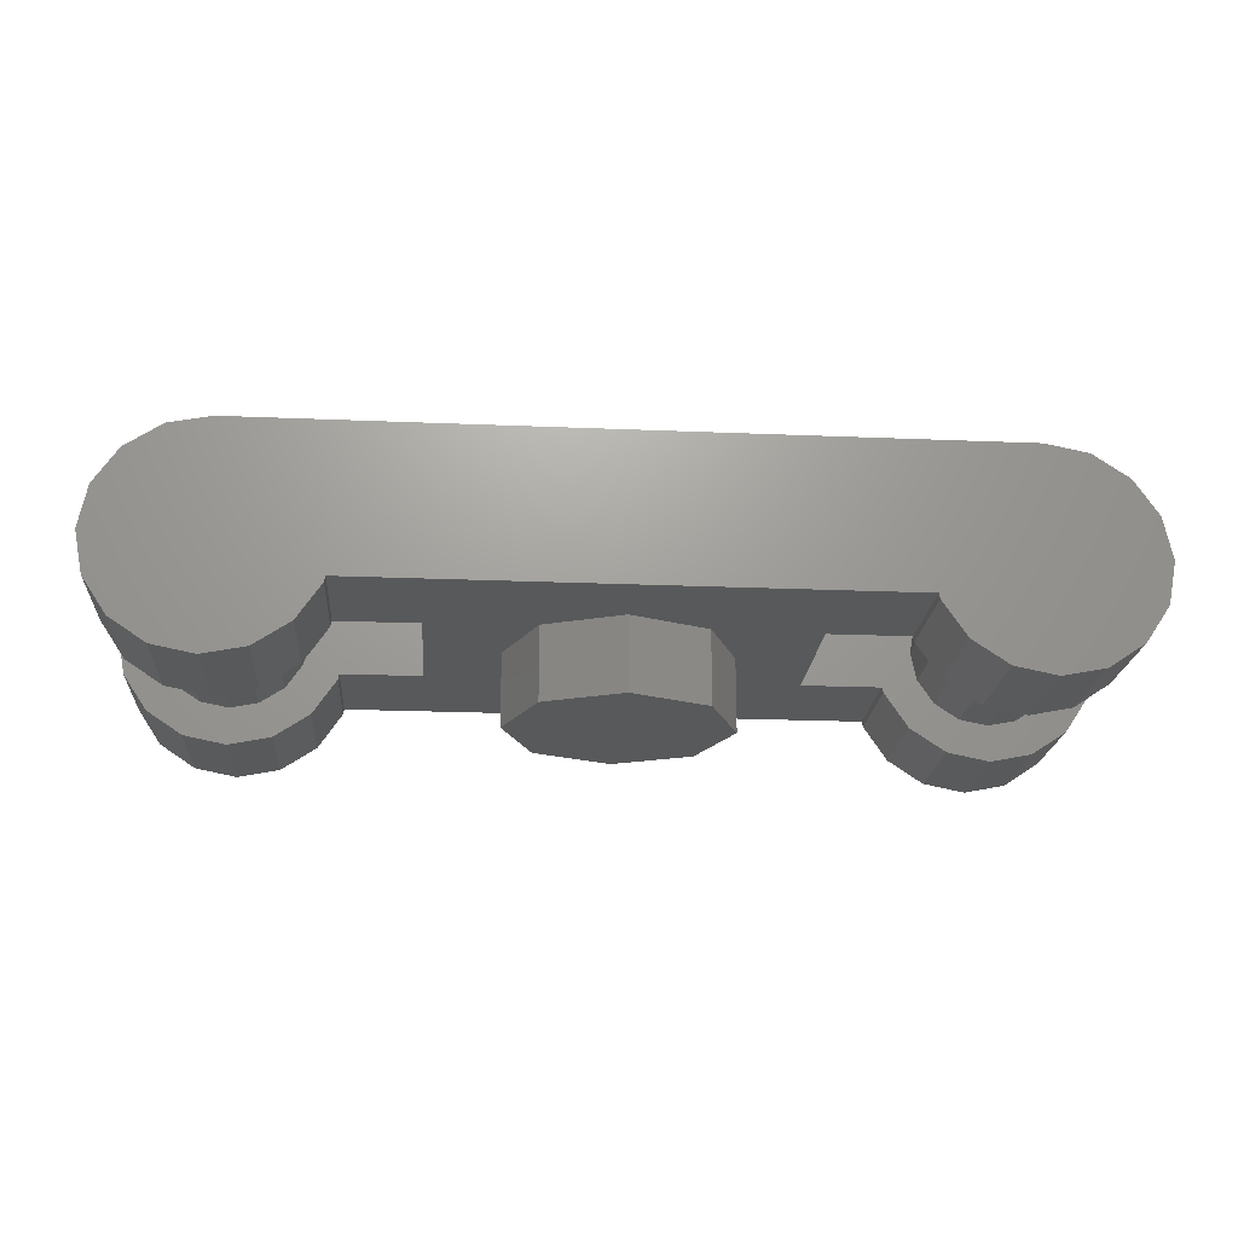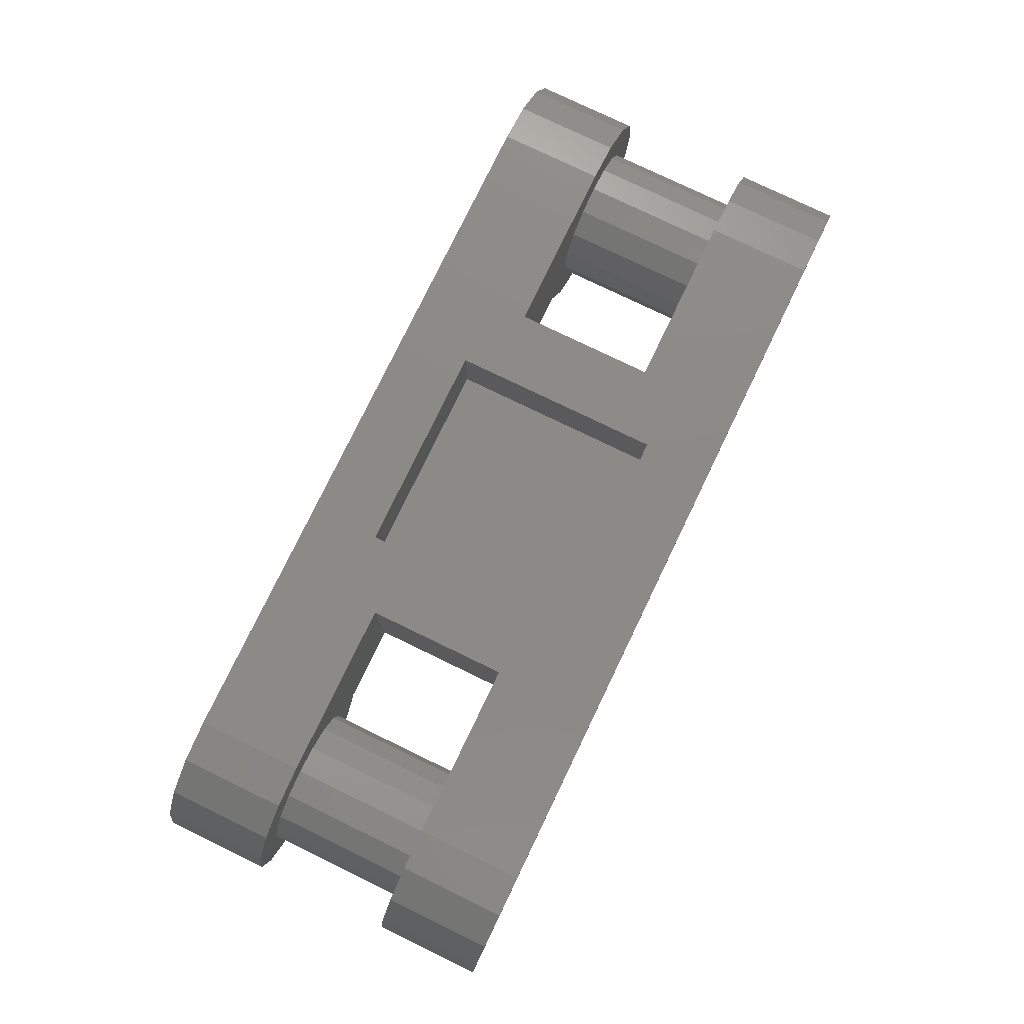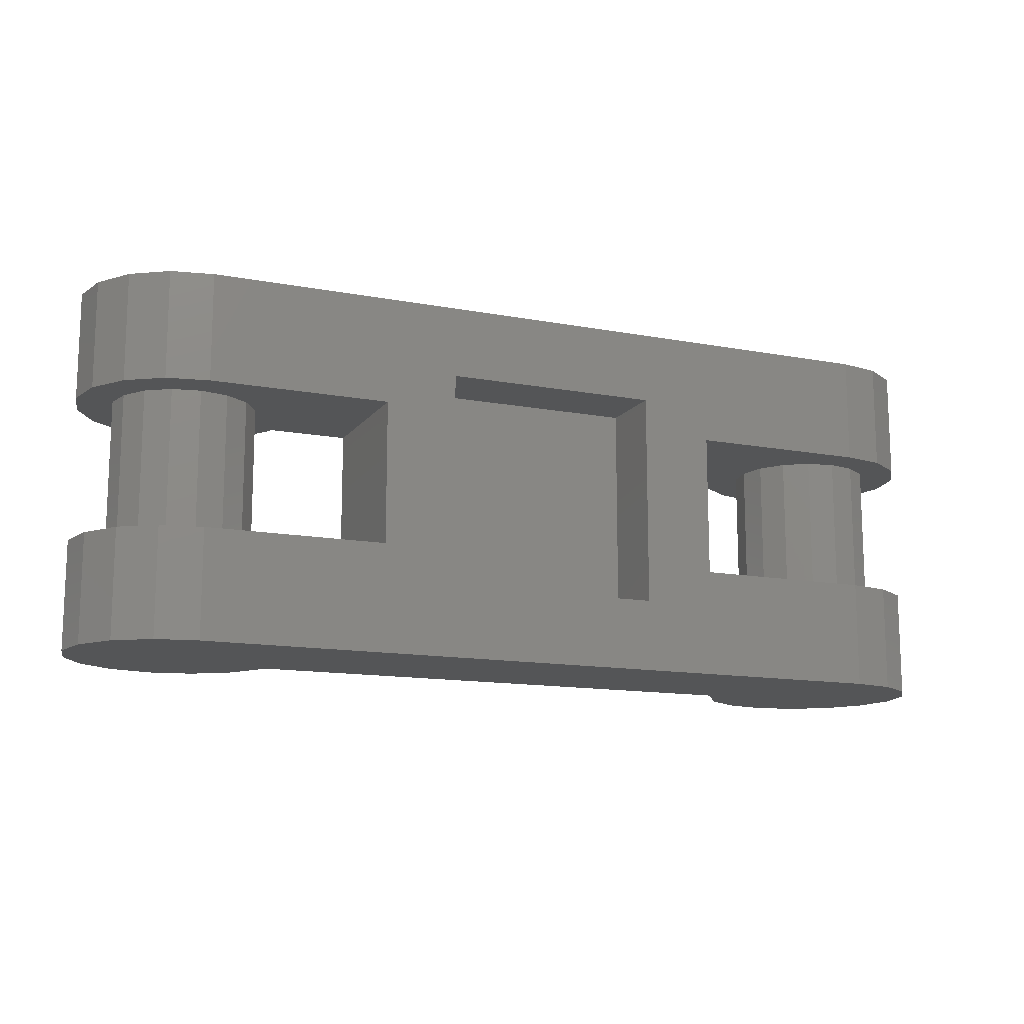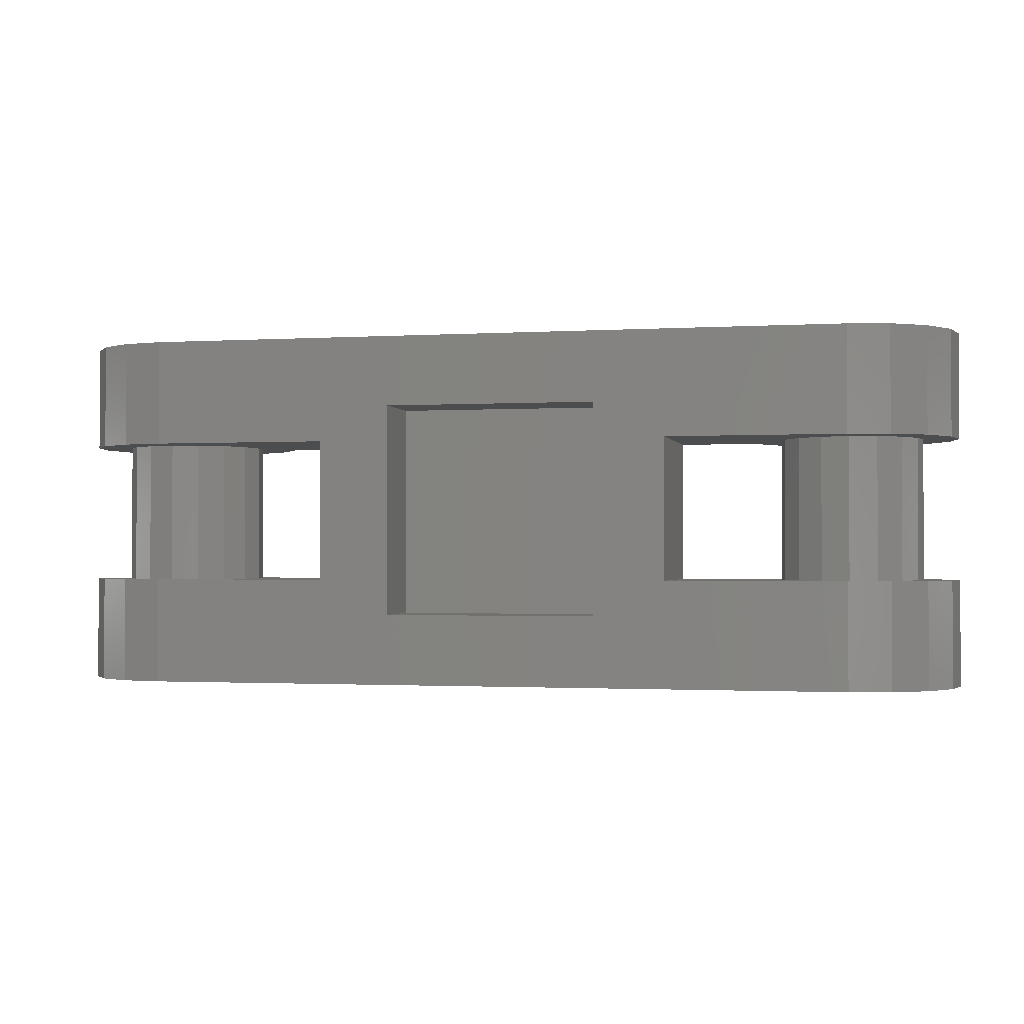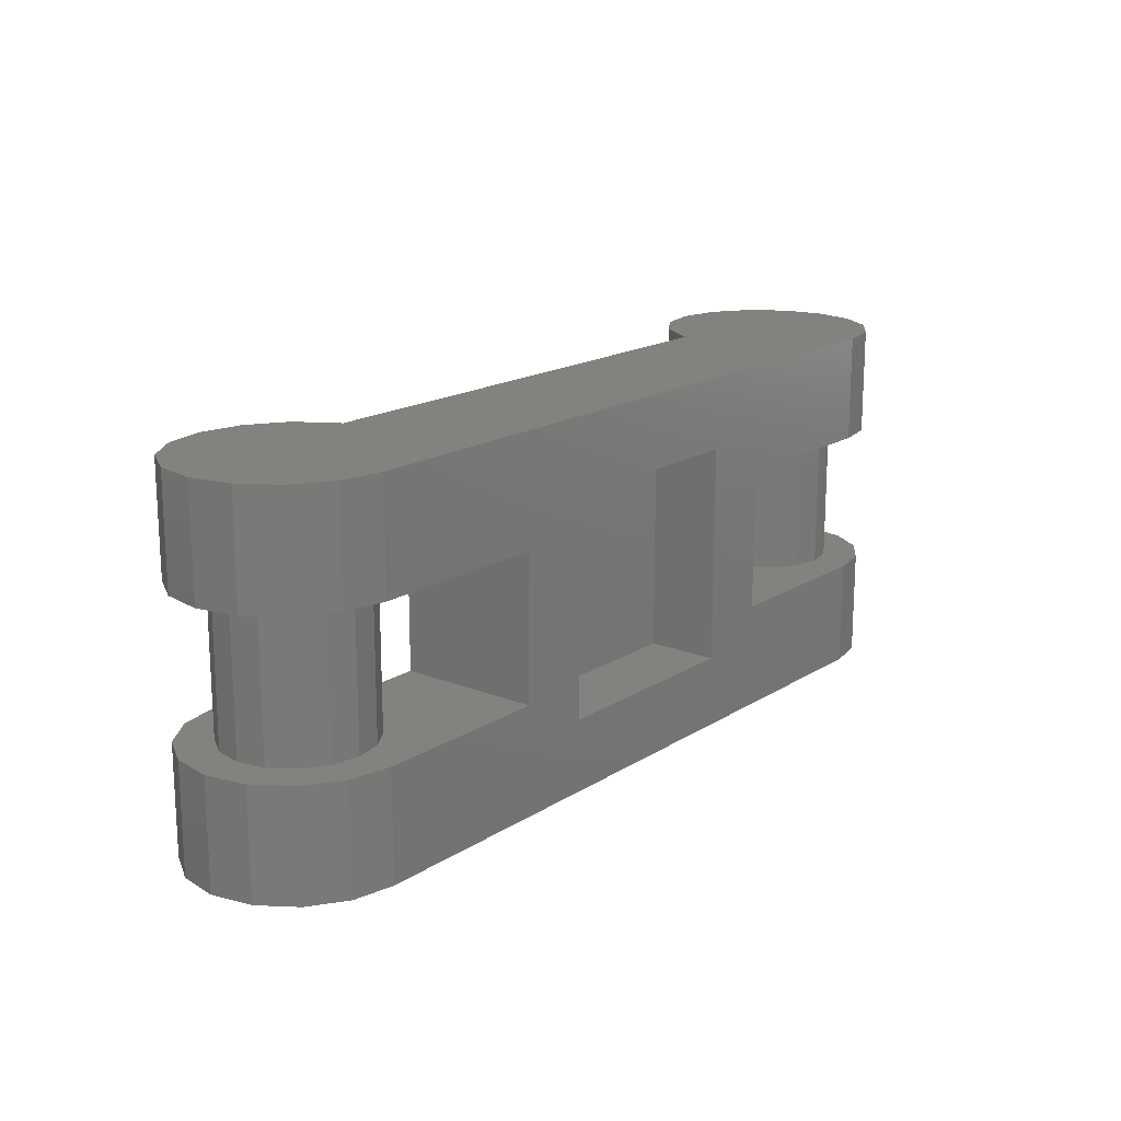
<metadata>
{"format":"stl","ext":"stl","renderer":"f3d","projection":"perspective","resolution":1024,"background":"white","views":[{"elev":-20.5,"azim":175.6,"up":"+Y"},{"elev":77.9,"azim":115.8,"up":"+Y"},{"elev":-13.5,"azim":157.0,"up":"+Z"},{"elev":-1.4,"azim":-167.3,"up":"+Z"},{"elev":17.0,"azim":128.6,"up":"+Z"}]}
</metadata>
<code>
# stl→obj: 249 verts, 428 faces
v -0.4 0.32 0.16
v -0.4 0.32 0.4
v -0.24 0.32 0.24
v -0.24 0.32 -0.24
v -0.4 0.32 -0.16
v -0.4 0.32 -0.4
v 0.24 0.32 -0.24
v 0.4 0.32 -0.4
v 0.4 0.32 -0.16
v 0.24 0.32 0.24
v 0.4 0.32 0.16
v 0.4 0.32 0.4
v -0.4 0 -0.4
v 0.4 0 -0.4
v 0.4 0 -0.16
v -0.4 0 -0.16
v -0.4 0 0.16
v 0.4 0 0.16
v 0.4 0 0.4
v -0.4 0 0.4
v 0.8 0.32 -0.4
v 0.5759 0 -0.4
v 0.64 0.08 -0.16
v 0.64 0.24 -0.16
v 0.8 0.24 -0.16
v 0.8 0.32 -0.16
v 0.8 -0.16 -0.4
v 0.5782 -0.01192 -0.4
v 0.5782 -0.01192 -0.16
v 0.6522 0.01876 -0.16
v 0.64 0.04816 -0.16
v 0.5759 0 -0.16
v 0.5759 0 0.4
v 0.8 0.32 0.4
v 0.64 0.24 0.16
v 0.64 0.08 0.16
v 0.8 0.32 0.16
v 0.8 0.24 0.16
v 0.8 -0.16 0.4
v 0.5782 -0.01192 0.4
v 0.64 0.04816 0.16
v 0.6522 0.01876 0.16
v 0.5782 -0.01192 0.16
v 0.5759 0 0.16
v -0.5759 0 -0.4
v -0.8 0.32 -0.4
v -0.64 0.24 -0.16
v -0.64 0.08 -0.16
v -0.8 0.32 -0.16
v -0.8 0.24 -0.16
v -0.8 -0.16 -0.4
v -0.5782 -0.01192 -0.4
v -0.64 0.04816 -0.16
v -0.6522 0.01876 -0.16
v -0.5782 -0.01192 -0.16
v -0.5759 0 -0.16
v -0.8 0.32 0.4
v -0.5759 0 0.4
v -0.64 0.08 0.16
v -0.64 0.24 0.16
v -0.8 0.24 0.16
v -0.8 0.32 0.16
v -0.8 -0.16 0.4
v -0.5782 -0.01192 0.4
v -0.5782 -0.01192 0.16
v -0.6522 0.01876 0.16
v -0.64 0.04816 0.16
v -0.5759 0 0.16
v -0.24 0.16 -0.24
v -0.24 0.16 0.24
v 0.24 0.16 0.24
v 0.24 0.16 -0.24
v 0.5759 4e-05 -0.4
v 0.5783 -0.01196 -0.4
v 0.5783 -0.01196 -0.16
v 0.5759 4e-05 -0.16
v 0.8 -0.16 -0.16
v 0.7082 -0.1417 -0.16
v 0.7082 -0.1417 -0.4
v 0.6303 -0.08971 -0.16
v 0.6303 -0.08971 -0.4
v 0.5783 -0.01184 -0.16
v 0.5783 -0.01184 -0.4
v 0.8918 0.3017 -0.16
v 0.8918 0.3017 -0.4
v 0.9697 0.2497 -0.16
v 0.9697 0.2497 -0.4
v 1.022 0.1718 -0.16
v 1.022 0.1718 -0.4
v 1.04 0.08 -0.16
v 1.04 0.08 -0.4
v 1.022 -0.01184 -0.16
v 1.022 -0.01184 -0.4
v 0.9697 -0.08971 -0.16
v 0.9697 -0.08971 -0.4
v 0.8918 -0.1417 -0.16
v 0.8918 -0.1417 -0.4
v 0.6522 0.1412 -0.16
v 0.6869 0.1931 -0.16
v 0.7388 0.2278 -0.16
v 0.64 0.04818 -0.16
v 0.6522 0.01877 -0.16
v 0.8 -0.08 -0.16
v 0.8612 -0.06782 -0.16
v 0.9131 -0.03314 -0.16
v 0.9478 0.01877 -0.16
v 0.96 0.08 -0.16
v 0.9478 0.1412 -0.16
v 0.9131 0.1931 -0.16
v 0.8612 0.2278 -0.16
v 0.6869 -0.03314 -0.16
v 0.7388 -0.06782 -0.16
v 0.5759 4e-05 0.16
v 0.5783 -0.01196 0.16
v 0.5783 -0.01196 0.4
v 0.5759 4e-05 0.4
v 0.5783 -0.01184 0.4
v 0.5783 -0.01184 0.16
v 0.6303 -0.08971 0.16
v 0.6303 -0.08971 0.4
v 0.7082 -0.1417 0.16
v 0.7082 -0.1417 0.4
v 0.8 -0.16 0.16
v 0.8918 -0.1417 0.16
v 0.8918 -0.1417 0.4
v 0.9697 -0.08971 0.16
v 0.9697 -0.08971 0.4
v 1.022 -0.01184 0.16
v 1.022 -0.01184 0.4
v 1.04 0.08 0.16
v 1.04 0.08 0.4
v 1.022 0.1718 0.16
v 1.022 0.1718 0.4
v 0.9697 0.2497 0.16
v 0.9697 0.2497 0.4
v 0.8918 0.3017 0.16
v 0.8918 0.3017 0.4
v 0.7388 0.2278 0.16
v 0.6869 0.1931 0.16
v 0.6522 0.1412 0.16
v 0.6522 0.01877 0.16
v 0.64 0.04818 0.16
v 0.8612 0.2278 0.16
v 0.9131 0.1931 0.16
v 0.9478 0.1412 0.16
v 0.96 0.08 0.16
v 0.9478 0.01877 0.16
v 0.9131 -0.03314 0.16
v 0.8612 -0.06782 0.16
v 0.8 -0.08 0.16
v 0.7388 -0.06782 0.16
v 0.6869 -0.03314 0.16
v -0.5759 4e-05 -0.16
v -0.5783 -0.01196 -0.16
v -0.5783 -0.01196 -0.4
v -0.5759 4e-05 -0.4
v -0.5783 -0.01184 -0.4
v -0.5783 -0.01184 -0.16
v -0.6303 -0.08971 -0.16
v -0.6303 -0.08971 -0.4
v -0.7082 -0.1417 -0.16
v -0.7082 -0.1417 -0.4
v -0.8 -0.16 -0.16
v -0.8918 -0.1417 -0.16
v -0.8918 -0.1417 -0.4
v -0.9697 -0.08971 -0.16
v -0.9697 -0.08971 -0.4
v -1.022 -0.01184 -0.16
v -1.022 -0.01184 -0.4
v -1.04 0.08 -0.16
v -1.04 0.08 -0.4
v -1.022 0.1718 -0.16
v -1.022 0.1718 -0.4
v -0.9697 0.2497 -0.16
v -0.9697 0.2497 -0.4
v -0.8918 0.3017 -0.16
v -0.8918 0.3017 -0.4
v -0.7388 0.2278 -0.16
v -0.6869 0.1931 -0.16
v -0.6522 0.1412 -0.16
v -0.6522 0.01877 -0.16
v -0.64 0.04818 -0.16
v -0.8612 0.2278 -0.16
v -0.9131 0.1931 -0.16
v -0.9478 0.1412 -0.16
v -0.96 0.08 -0.16
v -0.9478 0.01877 -0.16
v -0.9131 -0.03314 -0.16
v -0.8612 -0.06782 -0.16
v -0.8 -0.08 -0.16
v -0.7388 -0.06782 -0.16
v -0.6869 -0.03314 -0.16
v -0.5759 4e-05 0.4
v -0.5783 -0.01196 0.4
v -0.5783 -0.01196 0.16
v -0.5759 4e-05 0.16
v -0.8 -0.16 0.16
v -0.7082 -0.1417 0.16
v -0.7082 -0.1417 0.4
v -0.6303 -0.08971 0.16
v -0.6303 -0.08971 0.4
v -0.5783 -0.01184 0.16
v -0.5783 -0.01184 0.4
v -0.8918 0.3017 0.16
v -0.8918 0.3017 0.4
v -0.9697 0.2497 0.16
v -0.9697 0.2497 0.4
v -1.022 0.1718 0.16
v -1.022 0.1718 0.4
v -1.04 0.08 0.16
v -1.04 0.08 0.4
v -1.022 -0.01184 0.16
v -1.022 -0.01184 0.4
v -0.9697 -0.08971 0.16
v -0.9697 -0.08971 0.4
v -0.8918 -0.1417 0.16
v -0.8918 -0.1417 0.4
v -0.6522 0.1412 0.16
v -0.6869 0.1931 0.16
v -0.7388 0.2278 0.16
v -0.64 0.04818 0.16
v -0.6522 0.01877 0.16
v -0.8 -0.08 0.16
v -0.8612 -0.06782 0.16
v -0.9131 -0.03314 0.16
v -0.9478 0.01877 0.16
v -0.96 0.08 0.16
v -0.9478 0.1412 0.16
v -0.9131 0.1931 0.16
v -0.8612 0.2278 0.16
v -0.6869 -0.03314 0.16
v -0.7388 -0.06782 0.16
v 0.24 -0.16 0
v 0.24 0 0
v 0.1697 0 0.1697
v 0.1697 -0.16 0.1697
v -0 0 0.24
v -0 -0.16 0.24
v -0.1697 0 0.1697
v -0.1697 -0.16 0.1697
v -0.24 0 -0
v -0.24 -0.16 -0
v -0.1697 0 -0.1697
v -0.1697 -0.16 -0.1697
v 0 0 -0.24
v 0 -0.16 -0.24
v 0.1697 0 -0.1697
v 0.1697 -0.16 -0.1697
v 0 -0.16 0
f 1 2 3
f 1 3 4
f 4 5 1
f 6 5 4
f 4 7 8
f 8 6 4
f 9 8 7
f 10 11 9
f 9 7 10
f 12 11 10
f 10 3 2
f 2 12 10
f 13 14 15
f 15 16 13
f 17 18 19
f 19 20 17
f 21 22 14
f 14 8 21
f 15 23 24
f 24 9 15
f 24 25 26
f 26 9 24
f 22 21 27
f 27 28 22
f 29 30 31
f 31 32 29
f 23 15 32
f 32 31 23
f 19 33 34
f 34 12 19
f 35 36 18
f 18 11 35
f 37 38 35
f 35 11 37
f 39 34 33
f 33 40 39
f 41 42 43
f 43 44 41
f 44 18 36
f 36 41 44
f 13 45 46
f 46 6 13
f 47 48 16
f 16 5 47
f 49 50 47
f 47 5 49
f 51 46 45
f 45 52 51
f 53 54 55
f 55 56 53
f 56 16 48
f 48 53 56
f 57 58 20
f 20 2 57
f 17 59 60
f 60 1 17
f 60 61 62
f 62 1 60
f 58 57 63
f 63 64 58
f 65 66 67
f 67 68 65
f 59 17 68
f 68 67 59
f 69 70 71
f 69 71 72
f 69 4 3
f 69 3 70
f 72 7 4
f 72 4 69
f 71 10 7
f 71 7 72
f 70 3 10
f 70 10 71
f 73 74 75
f 73 75 76
f 27 77 78
f 27 78 79
f 79 78 80
f 79 80 81
f 81 80 82
f 81 82 83
f 21 26 84
f 21 84 85
f 85 84 86
f 85 86 87
f 87 86 88
f 87 88 89
f 89 88 90
f 89 90 91
f 91 90 92
f 91 92 93
f 93 92 94
f 93 94 95
f 95 94 96
f 95 96 97
f 97 96 77
f 97 77 27
f 21 85 87
f 21 87 89
f 21 89 91
f 21 91 93
f 21 93 95
f 21 95 97
f 21 97 27
f 27 79 81
f 27 81 83
f 24 23 98
f 24 98 99
f 24 99 100
f 24 100 25
f 101 102 23
f 103 77 96
f 103 96 104
f 104 96 94
f 104 94 105
f 105 94 92
f 105 92 106
f 106 92 90
f 106 90 107
f 107 90 88
f 107 88 108
f 108 88 86
f 108 86 109
f 109 86 84
f 109 84 110
f 110 84 26
f 110 26 25
f 102 82 80
f 102 80 111
f 111 80 78
f 111 78 112
f 112 78 77
f 112 77 103
f 26 21 8
f 26 8 9
f 15 14 22
f 15 22 32
f 113 114 115
f 113 115 116
f 117 118 119
f 117 119 120
f 120 119 121
f 120 121 122
f 122 121 123
f 122 123 39
f 39 123 124
f 39 124 125
f 125 124 126
f 125 126 127
f 127 126 128
f 127 128 129
f 129 128 130
f 129 130 131
f 131 130 132
f 131 132 133
f 133 132 134
f 133 134 135
f 135 134 136
f 135 136 137
f 137 136 37
f 137 37 34
f 39 125 34
f 125 127 34
f 127 129 34
f 129 131 34
f 131 133 34
f 133 135 34
f 135 137 34
f 117 120 39
f 120 122 39
f 38 138 35
f 138 139 35
f 139 140 35
f 140 36 35
f 36 141 142
f 38 37 136
f 38 136 143
f 143 136 134
f 143 134 144
f 144 134 132
f 144 132 145
f 145 132 130
f 145 130 146
f 146 130 128
f 146 128 147
f 147 128 126
f 147 126 148
f 148 126 124
f 148 124 149
f 149 124 123
f 149 123 150
f 150 123 121
f 150 121 151
f 151 121 119
f 151 119 152
f 152 119 118
f 152 118 141
f 11 12 34
f 11 34 37
f 44 33 19
f 44 19 18
f 153 154 155
f 153 155 156
f 157 158 159
f 157 159 160
f 160 159 161
f 160 161 162
f 162 161 163
f 162 163 51
f 51 163 164
f 51 164 165
f 165 164 166
f 165 166 167
f 167 166 168
f 167 168 169
f 169 168 170
f 169 170 171
f 171 170 172
f 171 172 173
f 173 172 174
f 173 174 175
f 175 174 176
f 175 176 177
f 177 176 49
f 177 49 46
f 51 165 46
f 165 167 46
f 167 169 46
f 169 171 46
f 171 173 46
f 173 175 46
f 175 177 46
f 157 160 51
f 160 162 51
f 50 178 47
f 178 179 47
f 179 180 47
f 180 48 47
f 48 181 182
f 50 49 176
f 50 176 183
f 183 176 174
f 183 174 184
f 184 174 172
f 184 172 185
f 185 172 170
f 185 170 186
f 186 170 168
f 186 168 187
f 187 168 166
f 187 166 188
f 188 166 164
f 188 164 189
f 189 164 163
f 189 163 190
f 190 163 161
f 190 161 191
f 191 161 159
f 191 159 192
f 192 159 158
f 192 158 181
f 5 6 46
f 5 46 49
f 56 45 13
f 56 13 16
f 193 194 195
f 193 195 196
f 63 197 198
f 63 198 199
f 199 198 200
f 199 200 201
f 201 200 202
f 201 202 203
f 57 62 204
f 57 204 205
f 205 204 206
f 205 206 207
f 207 206 208
f 207 208 209
f 209 208 210
f 209 210 211
f 211 210 212
f 211 212 213
f 213 212 214
f 213 214 215
f 215 214 216
f 215 216 217
f 217 216 197
f 217 197 63
f 57 205 207
f 57 207 209
f 57 209 211
f 57 211 213
f 57 213 215
f 57 215 217
f 57 217 63
f 63 199 201
f 63 201 203
f 60 59 218
f 60 218 219
f 60 219 220
f 60 220 61
f 221 222 59
f 223 197 216
f 223 216 224
f 224 216 214
f 224 214 225
f 225 214 212
f 225 212 226
f 226 212 210
f 226 210 227
f 227 210 208
f 227 208 228
f 228 208 206
f 228 206 229
f 229 206 204
f 229 204 230
f 230 204 62
f 230 62 61
f 222 202 200
f 222 200 231
f 231 200 198
f 231 198 232
f 232 198 197
f 232 197 223
f 62 57 2
f 62 2 1
f 17 20 58
f 17 58 68
f 61 50 183
f 61 183 230
f 230 183 184
f 230 184 229
f 229 184 185
f 229 185 228
f 228 185 186
f 228 186 227
f 227 186 187
f 227 187 226
f 226 187 188
f 226 188 225
f 225 188 189
f 225 189 224
f 224 189 190
f 224 190 223
f 223 190 191
f 223 191 232
f 232 191 192
f 232 192 231
f 231 192 181
f 231 181 222
f 222 181 48
f 222 48 59
f 59 48 180
f 59 180 218
f 218 180 179
f 218 179 219
f 219 179 178
f 219 178 220
f 220 178 50
f 220 50 61
f 38 25 100
f 38 100 138
f 138 100 99
f 138 99 139
f 139 99 98
f 139 98 140
f 140 98 23
f 140 23 36
f 36 23 102
f 36 102 141
f 141 102 111
f 141 111 152
f 152 111 112
f 152 112 151
f 151 112 103
f 151 103 150
f 150 103 104
f 150 104 149
f 149 104 105
f 149 105 148
f 148 105 106
f 148 106 147
f 147 106 107
f 147 107 146
f 146 107 108
f 146 108 145
f 145 108 109
f 145 109 144
f 144 109 110
f 144 110 143
f 143 110 25
f 143 25 38
f 13 6 8
f 13 8 14
f 19 12 2
f 19 2 20
f 9 11 18
f 9 18 15
f 1 5 16
f 1 16 17
f 16 15 18
f 16 18 17
f 233 234 235
f 233 235 236
f 236 235 237
f 236 237 238
f 238 237 239
f 238 239 240
f 240 239 241
f 240 241 242
f 242 241 243
f 242 243 244
f 244 243 245
f 244 245 246
f 246 245 247
f 246 247 248
f 248 247 234
f 248 234 233
f 249 233 236
f 249 236 238
f 249 238 240
f 249 240 242
f 249 242 244
f 249 244 246
f 249 246 248
f 249 248 233

</code>
